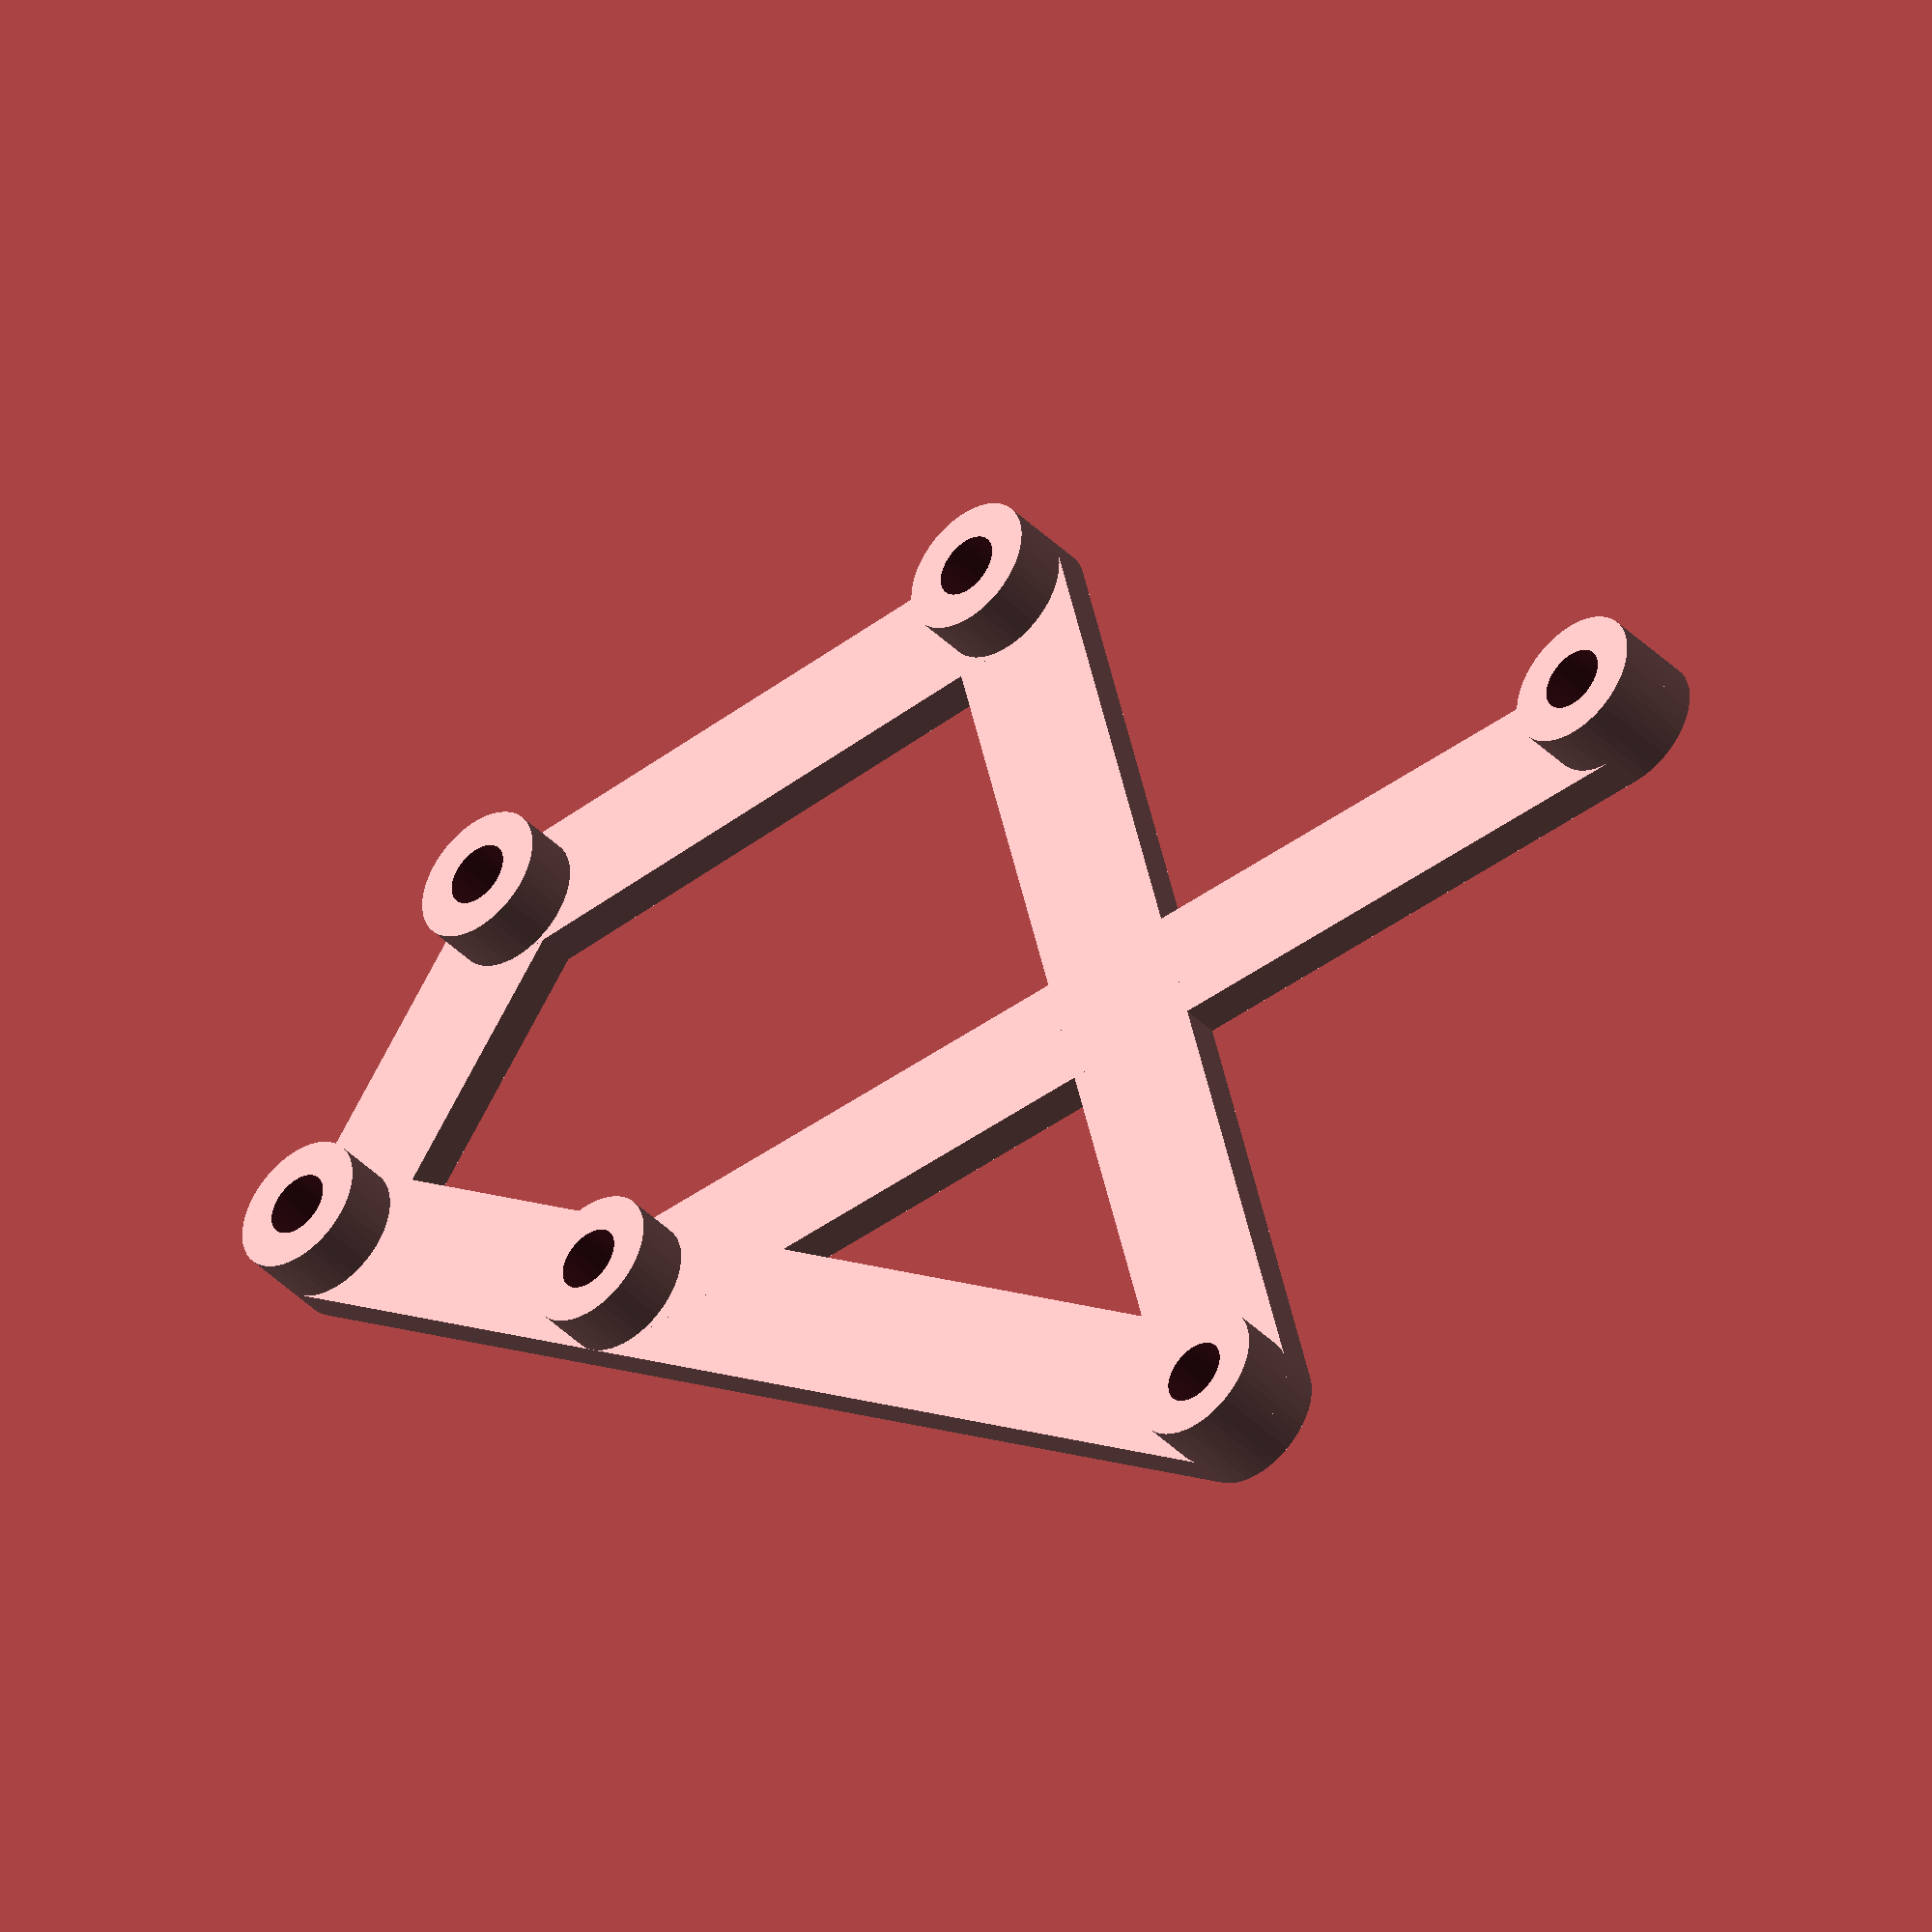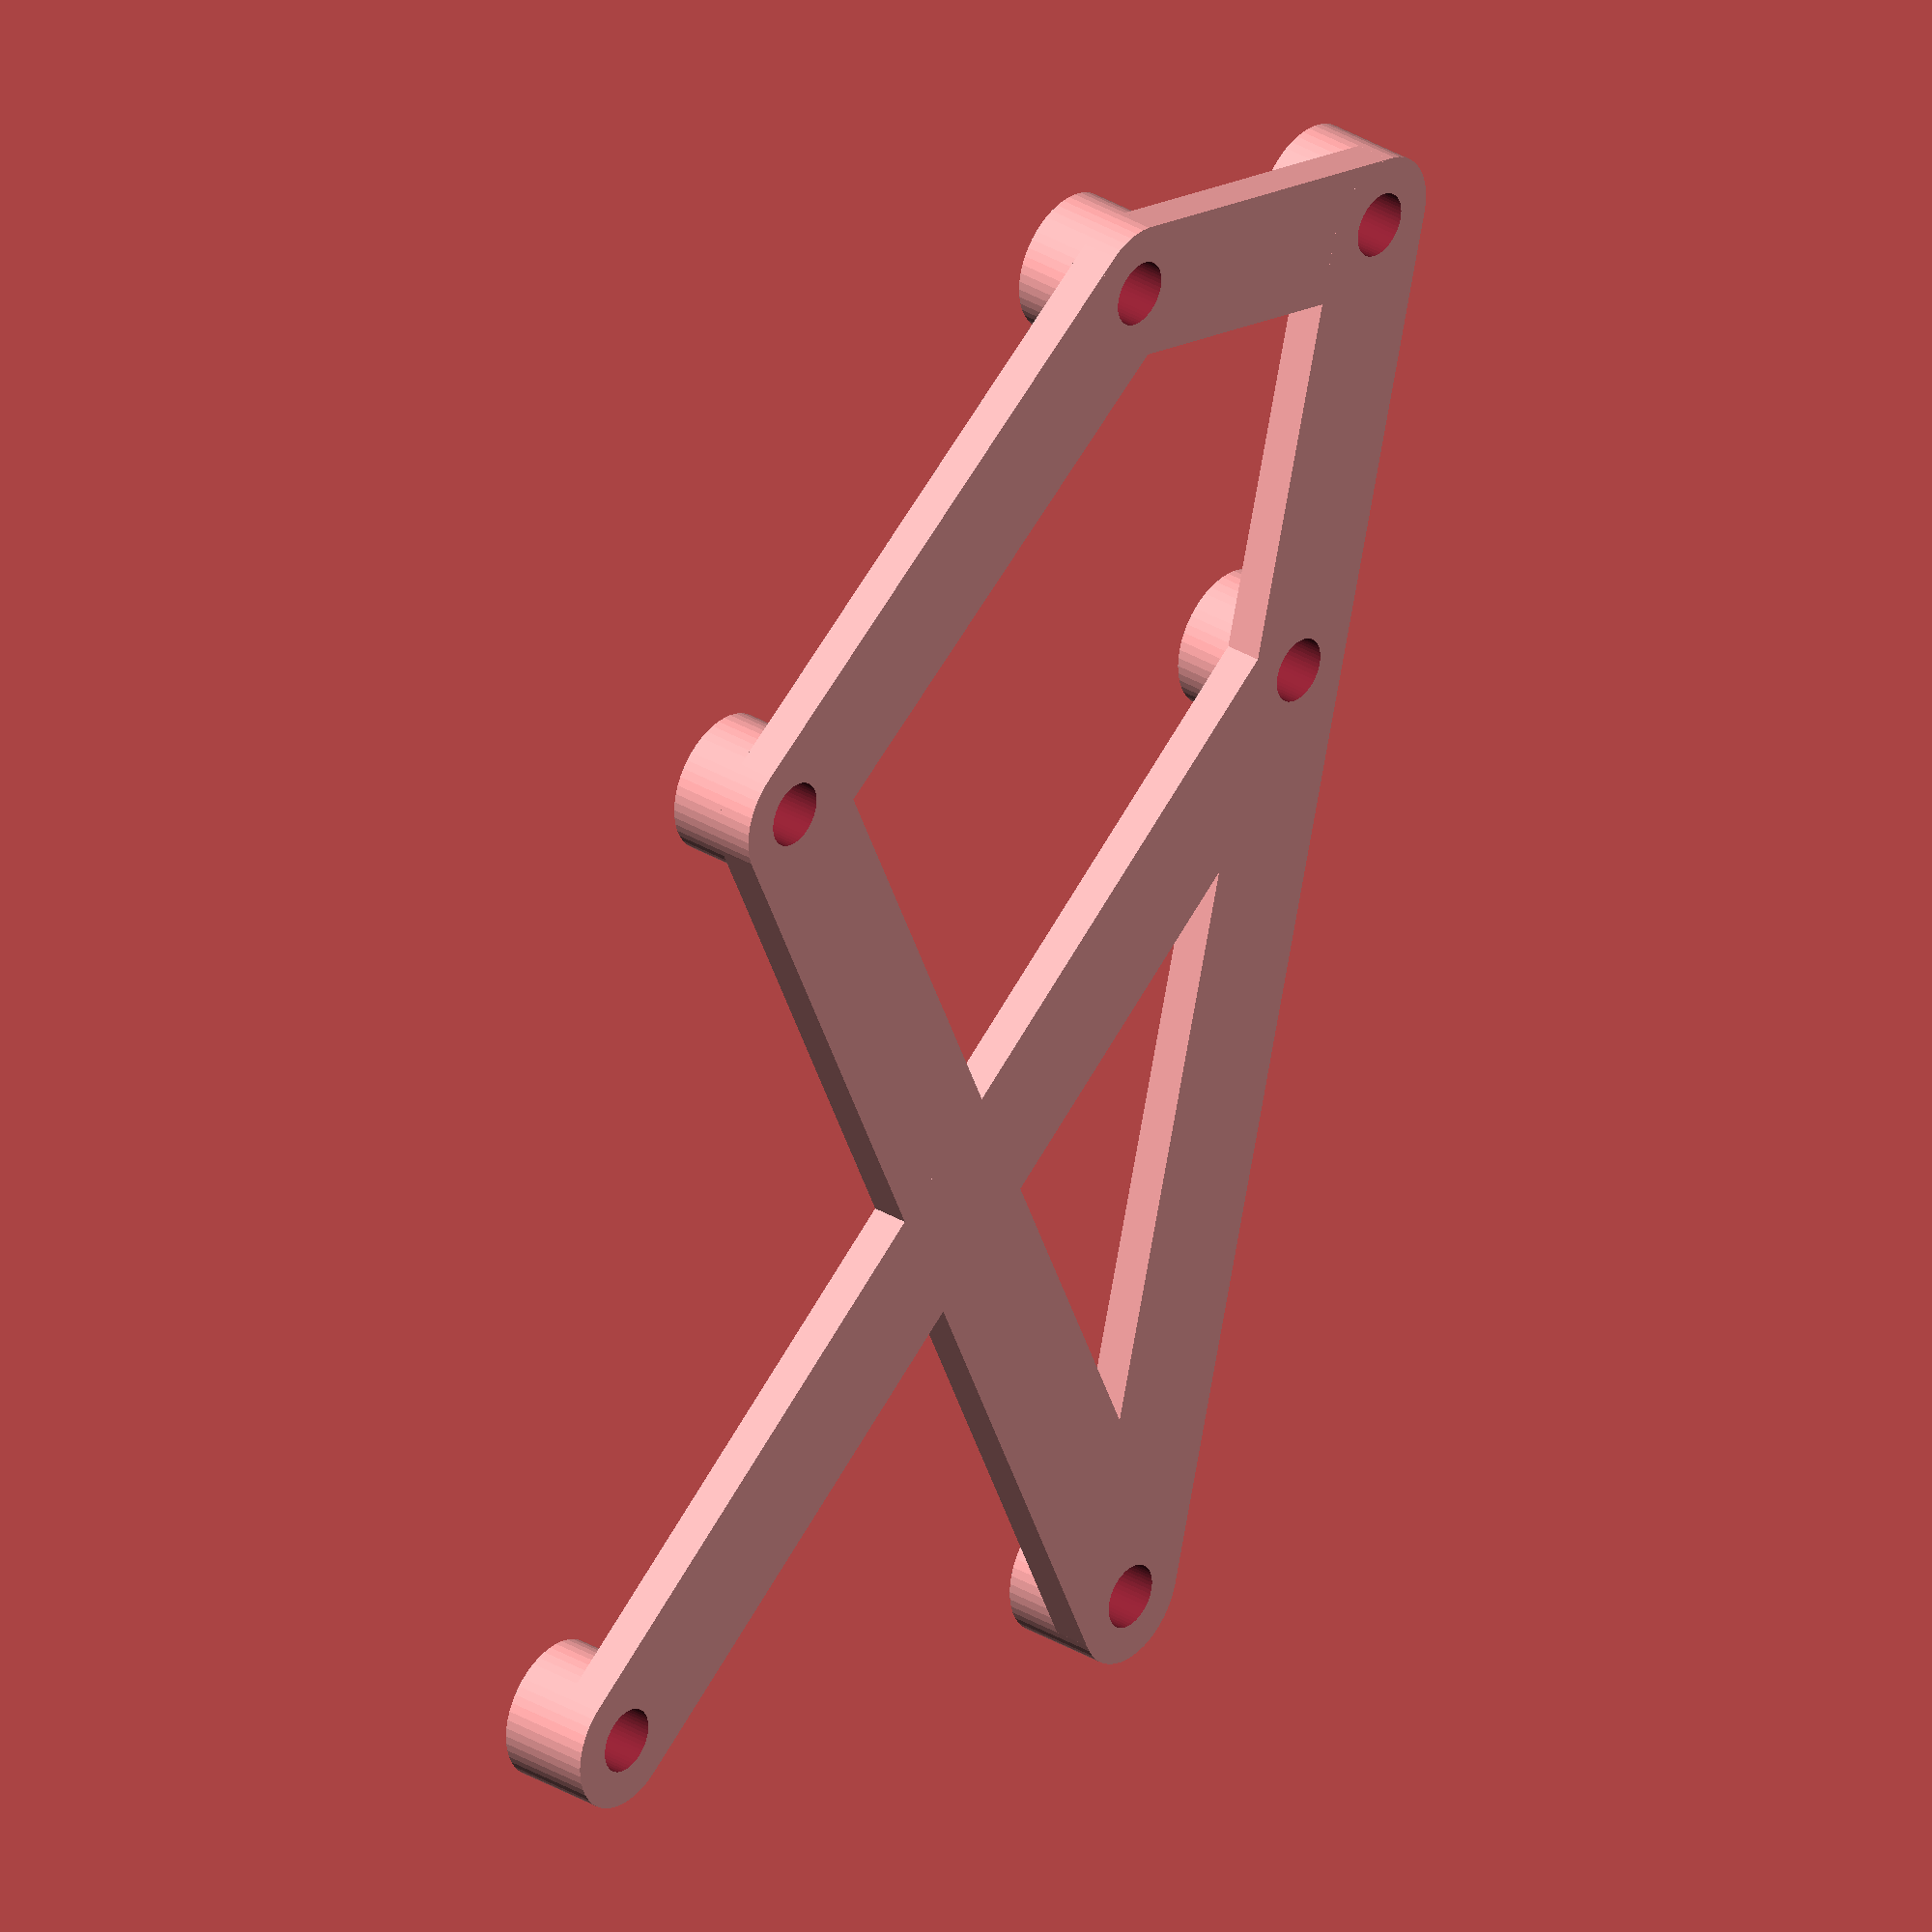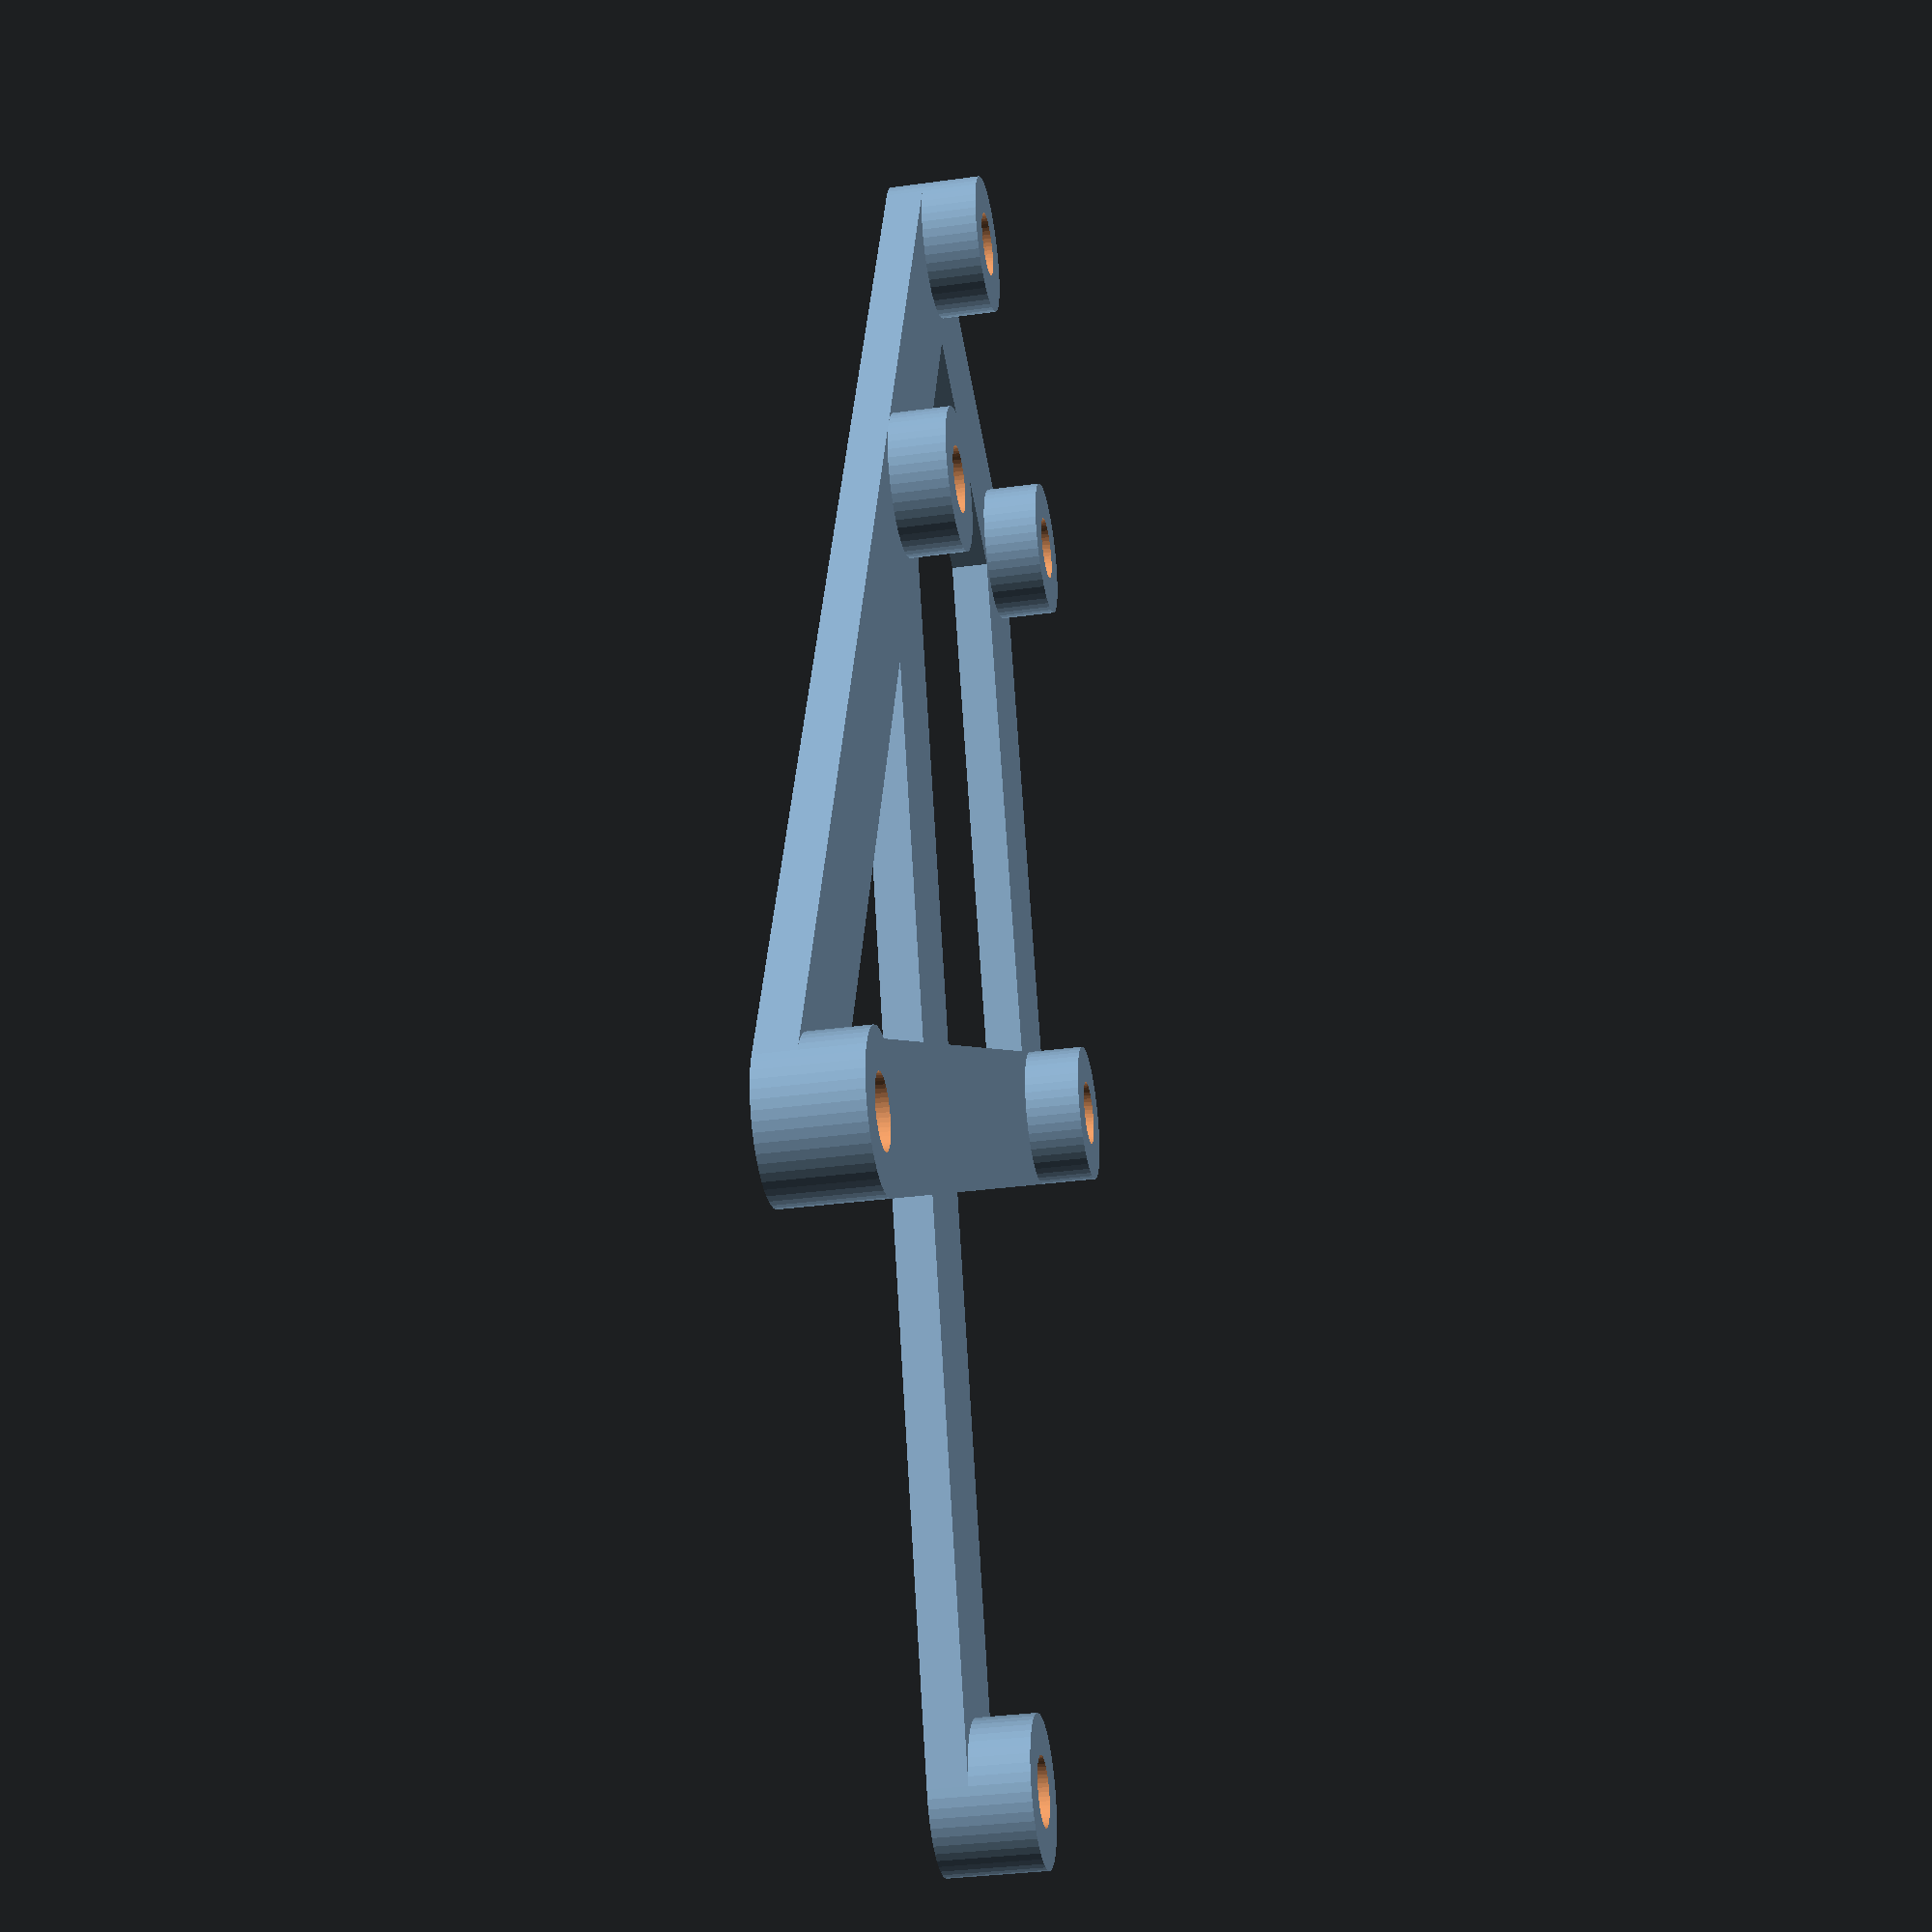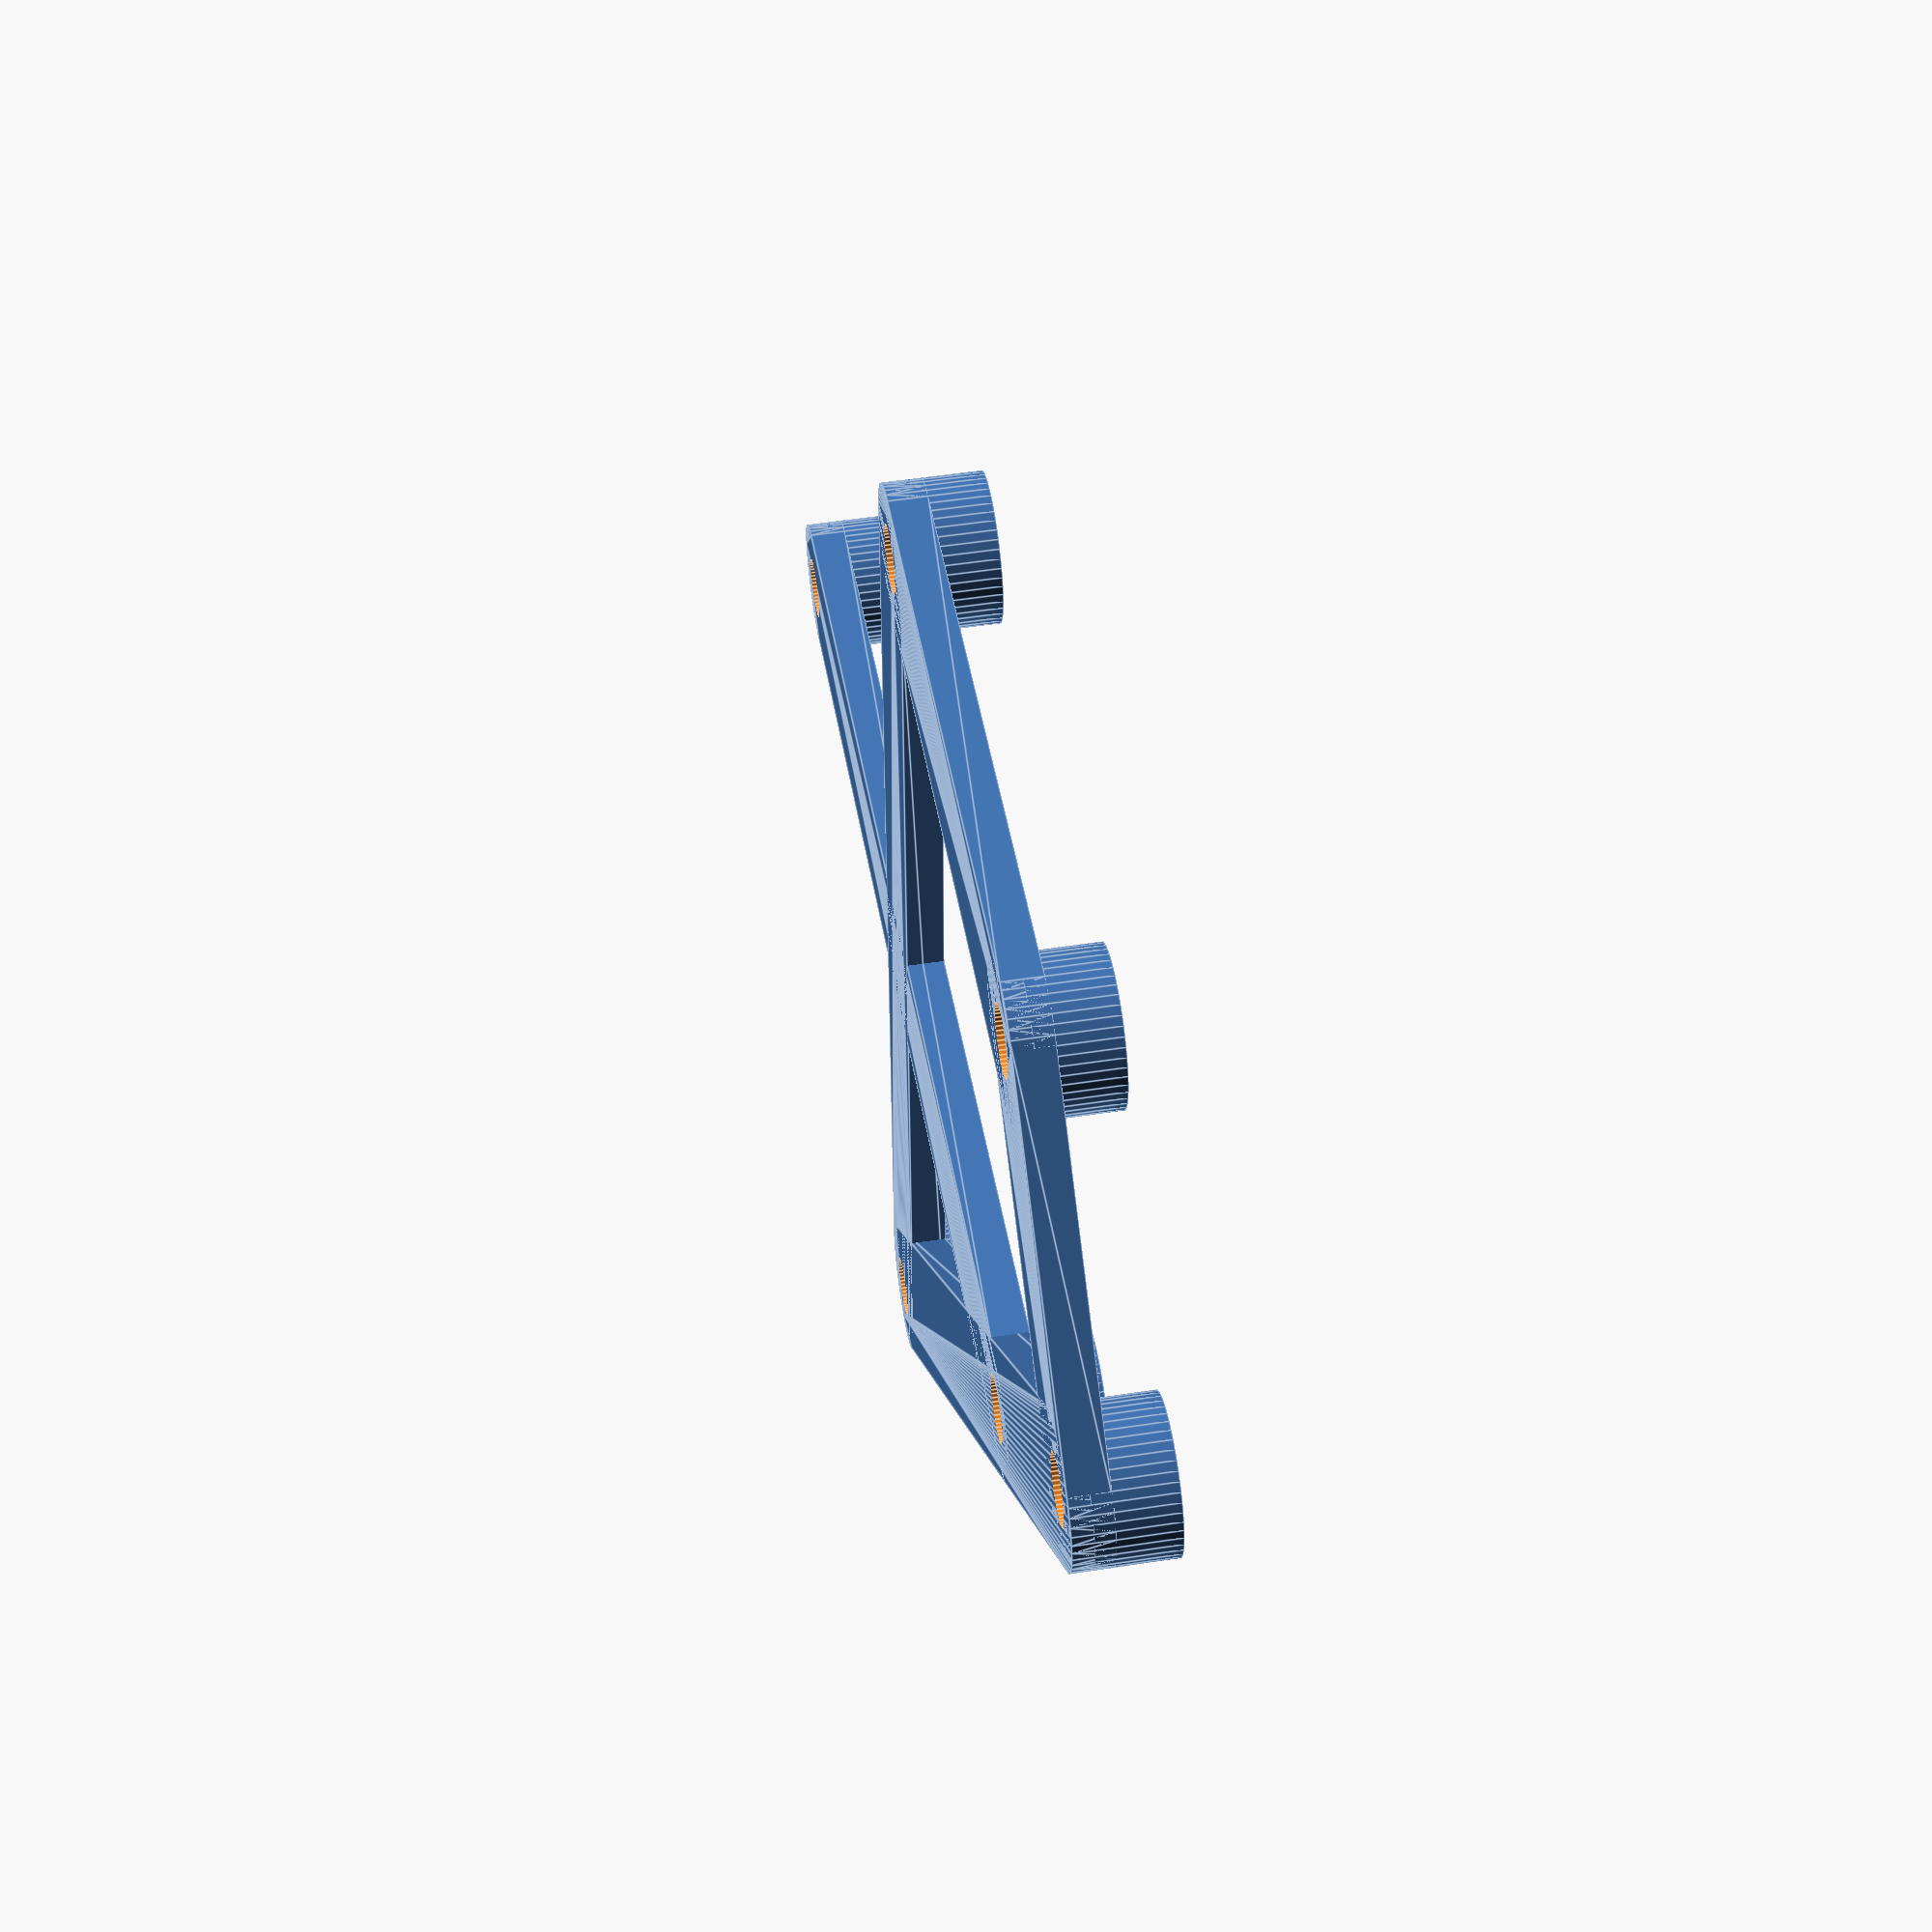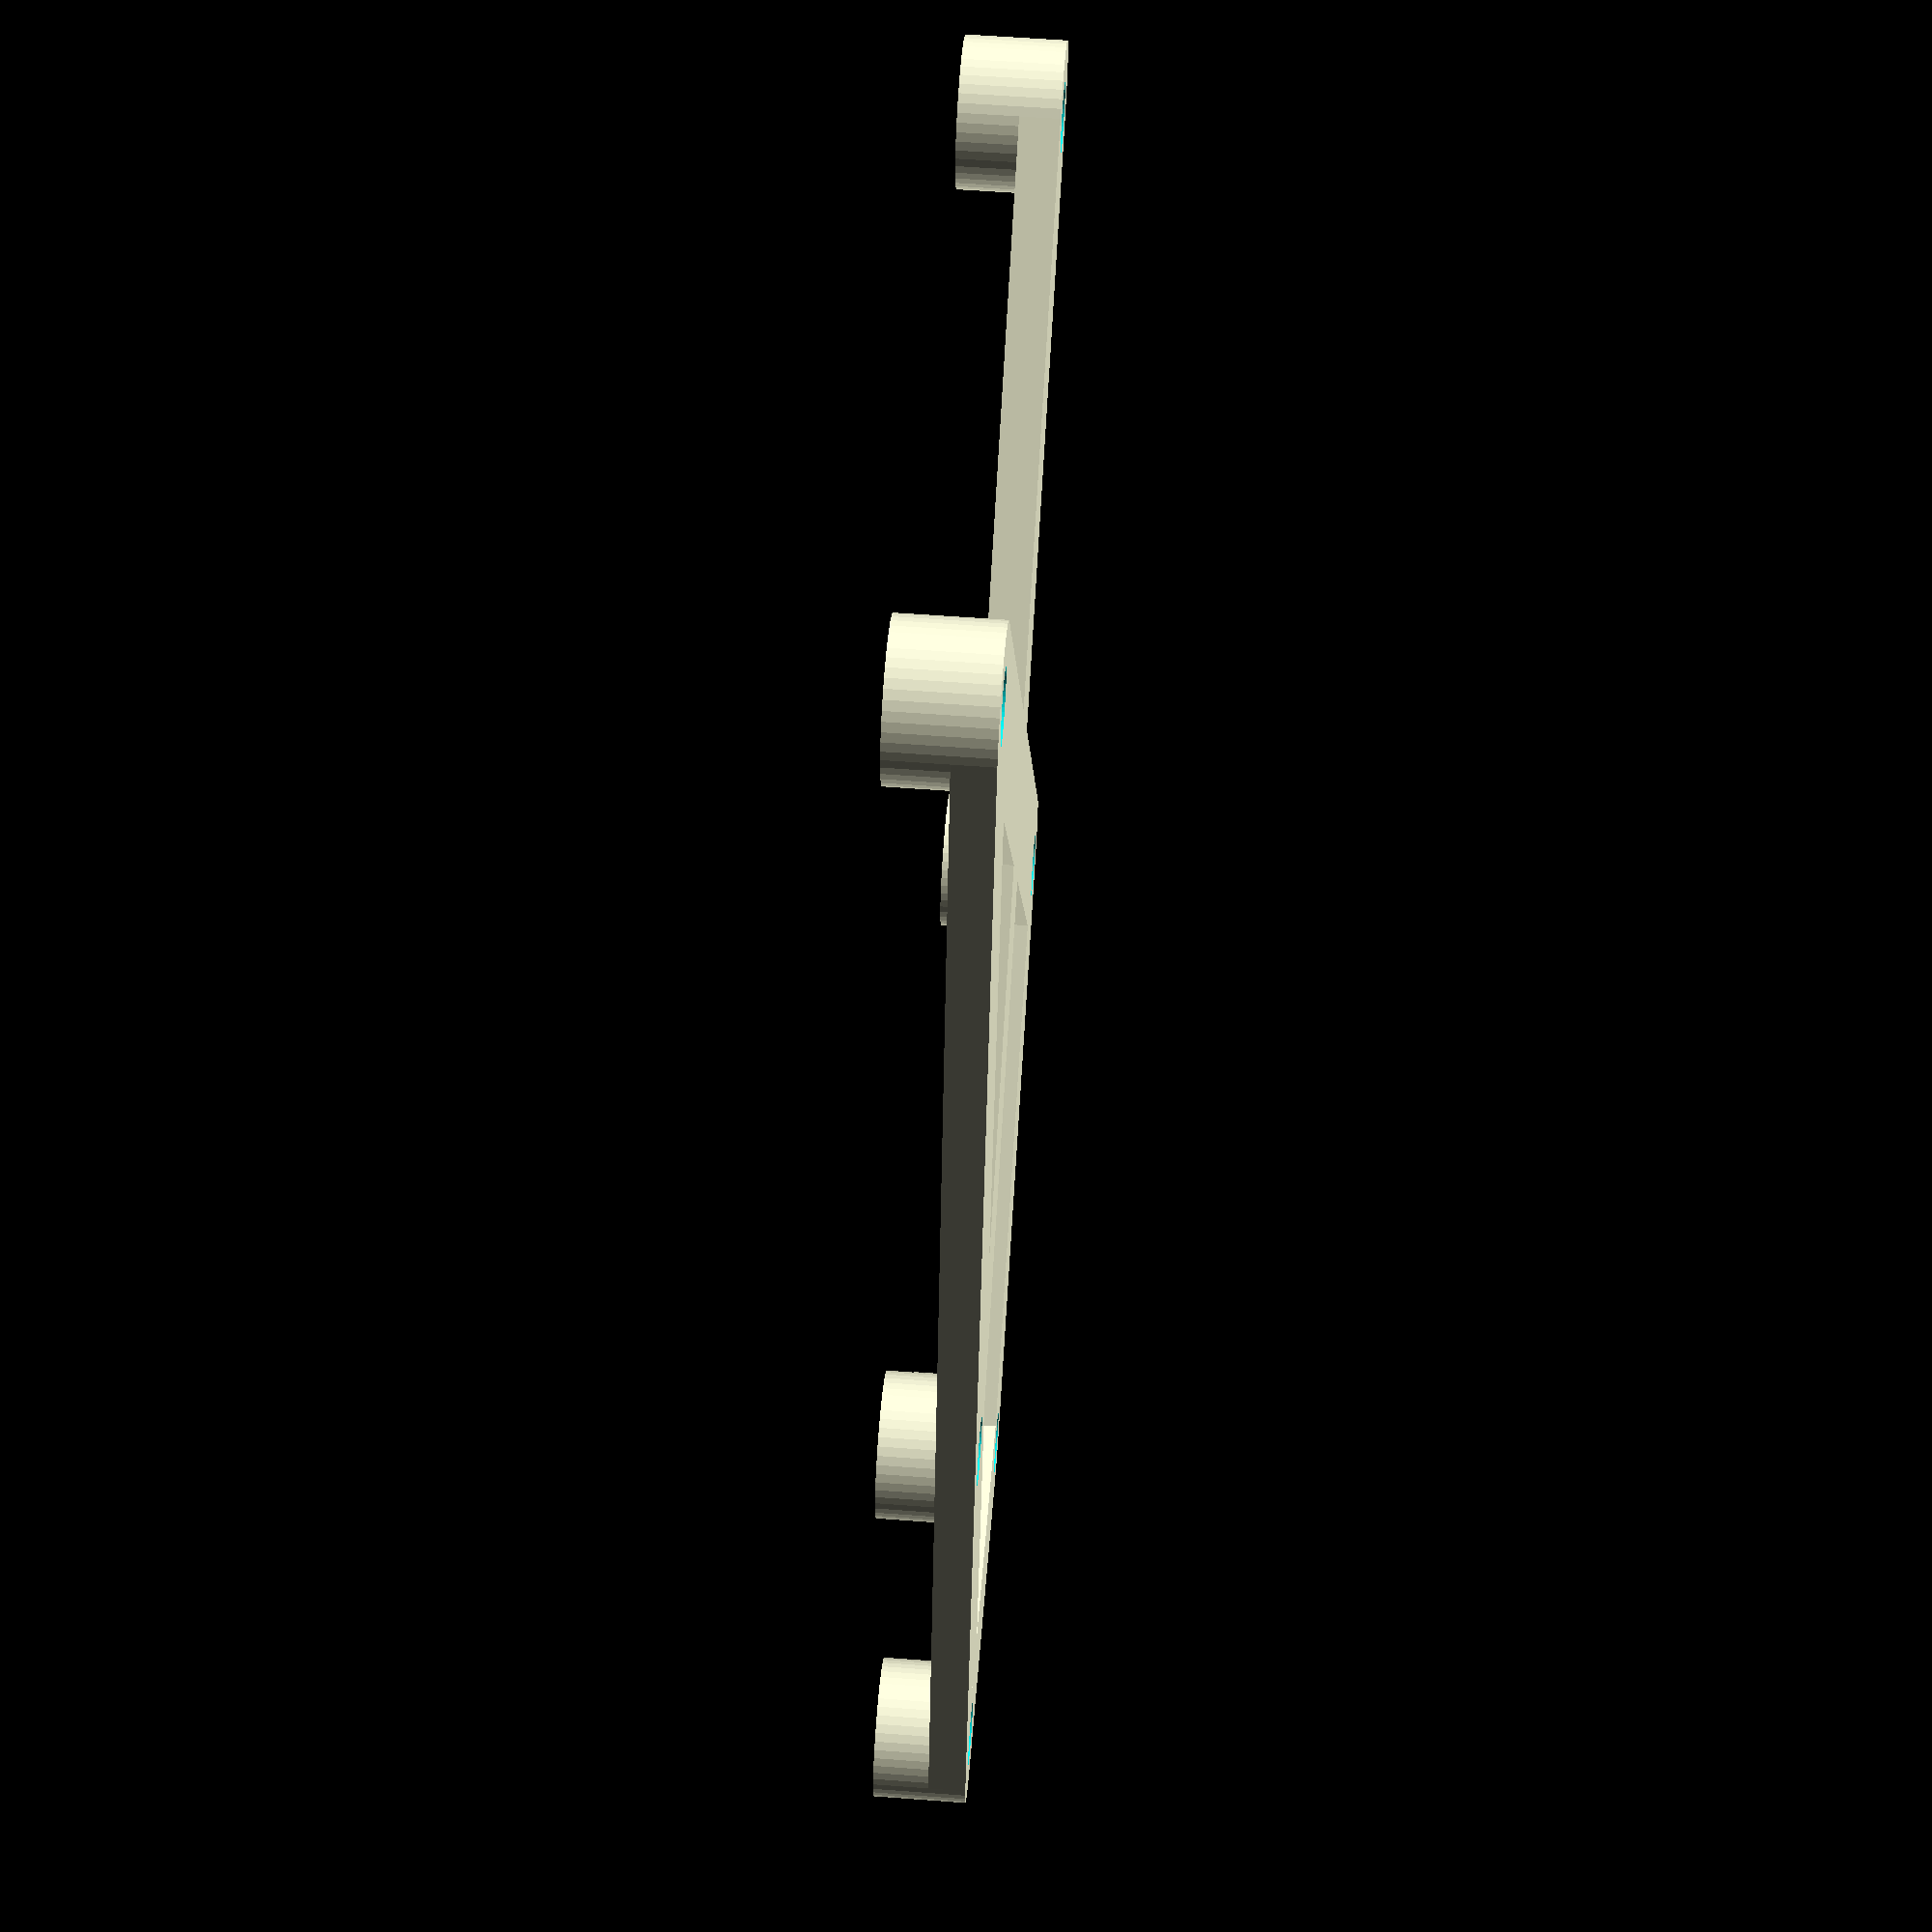
<openscad>
$fn = 50;
screwHoleD = 3.5;
frameHoleOffset = 20;
mosfetOffsetV = 42;
mosfetOffsetH = 52;
frameOffset = -25;

mosfetPlate();

module screwHole() {
   cylinder(h=20, d=screwHoleD, center=true);
}
module screwTunnel() {
        translate([0,0,-2]) cylinder(h=4, d=screwHoleD+4, center=true);
}

module mosfetPlate() {
difference() {
union() {
    translate([0,0,0]) screwTunnel();
    translate([mosfetOffsetV,mosfetOffsetH,0]) screwTunnel();
    translate([0,mosfetOffsetH,0]) screwTunnel();
    translate([mosfetOffsetV,0,0]) screwTunnel();
    translate([frameHoleOffset,frameOffset,0]) screwTunnel();
    translate([0,frameOffset,0]) screwTunnel();
    hull() {
        cylinder(h=2, d=screwHoleD+4, center=true);
        translate([mosfetOffsetV,mosfetOffsetH,0])  cylinder(h=2, d=screwHoleD+4, center=true);
    }
    hull() {
        translate([0,mosfetOffsetH,0])  cylinder(h=2, d=screwHoleD+4, center=true);
        translate([mosfetOffsetV,0,0]) cylinder(h=2, d=screwHoleD+4, center=true);
    };
    hull() {
        translate([0,frameOffset,0]) cylinder(h=2, d=screwHoleD+4, center=true);
        translate([frameHoleOffset,frameOffset,0]) cylinder(h=2, d=screwHoleD+4, center=true);
    }
    hull() {
        translate([0,frameOffset,0]) cylinder(h=2, d=screwHoleD+4, center=true);
        translate([0,mosfetOffsetH,0]) cylinder(h=2, d=screwHoleD+4, center=true);
    }
    hull() {
        translate([mosfetOffsetV,0,0]) cylinder(h=2, d=screwHoleD+4, center=true);
        translate([frameHoleOffset,frameOffset,0]) cylinder(h=2, d=screwHoleD+4, center=true);
    }
}
union() {
    translate([0,0,0]) screwHole();
    translate([mosfetOffsetV,mosfetOffsetH,0]) screwHole();
    translate([0,mosfetOffsetH,0]) screwHole();
    translate([mosfetOffsetV,0,0]) screwHole();
    translate([0,frameOffset,0]) screwHole();
    translate([frameHoleOffset,frameOffset,0]) screwHole();
}
}
}

</openscad>
<views>
elev=221.9 azim=52.3 roll=319.6 proj=o view=solid
elev=147.5 azim=15.1 roll=230.0 proj=o view=solid
elev=33.7 azim=160.4 roll=100.6 proj=p view=wireframe
elev=125.8 azim=39.1 roll=99.2 proj=p view=edges
elev=300.1 azim=13.4 roll=274.4 proj=p view=wireframe
</views>
